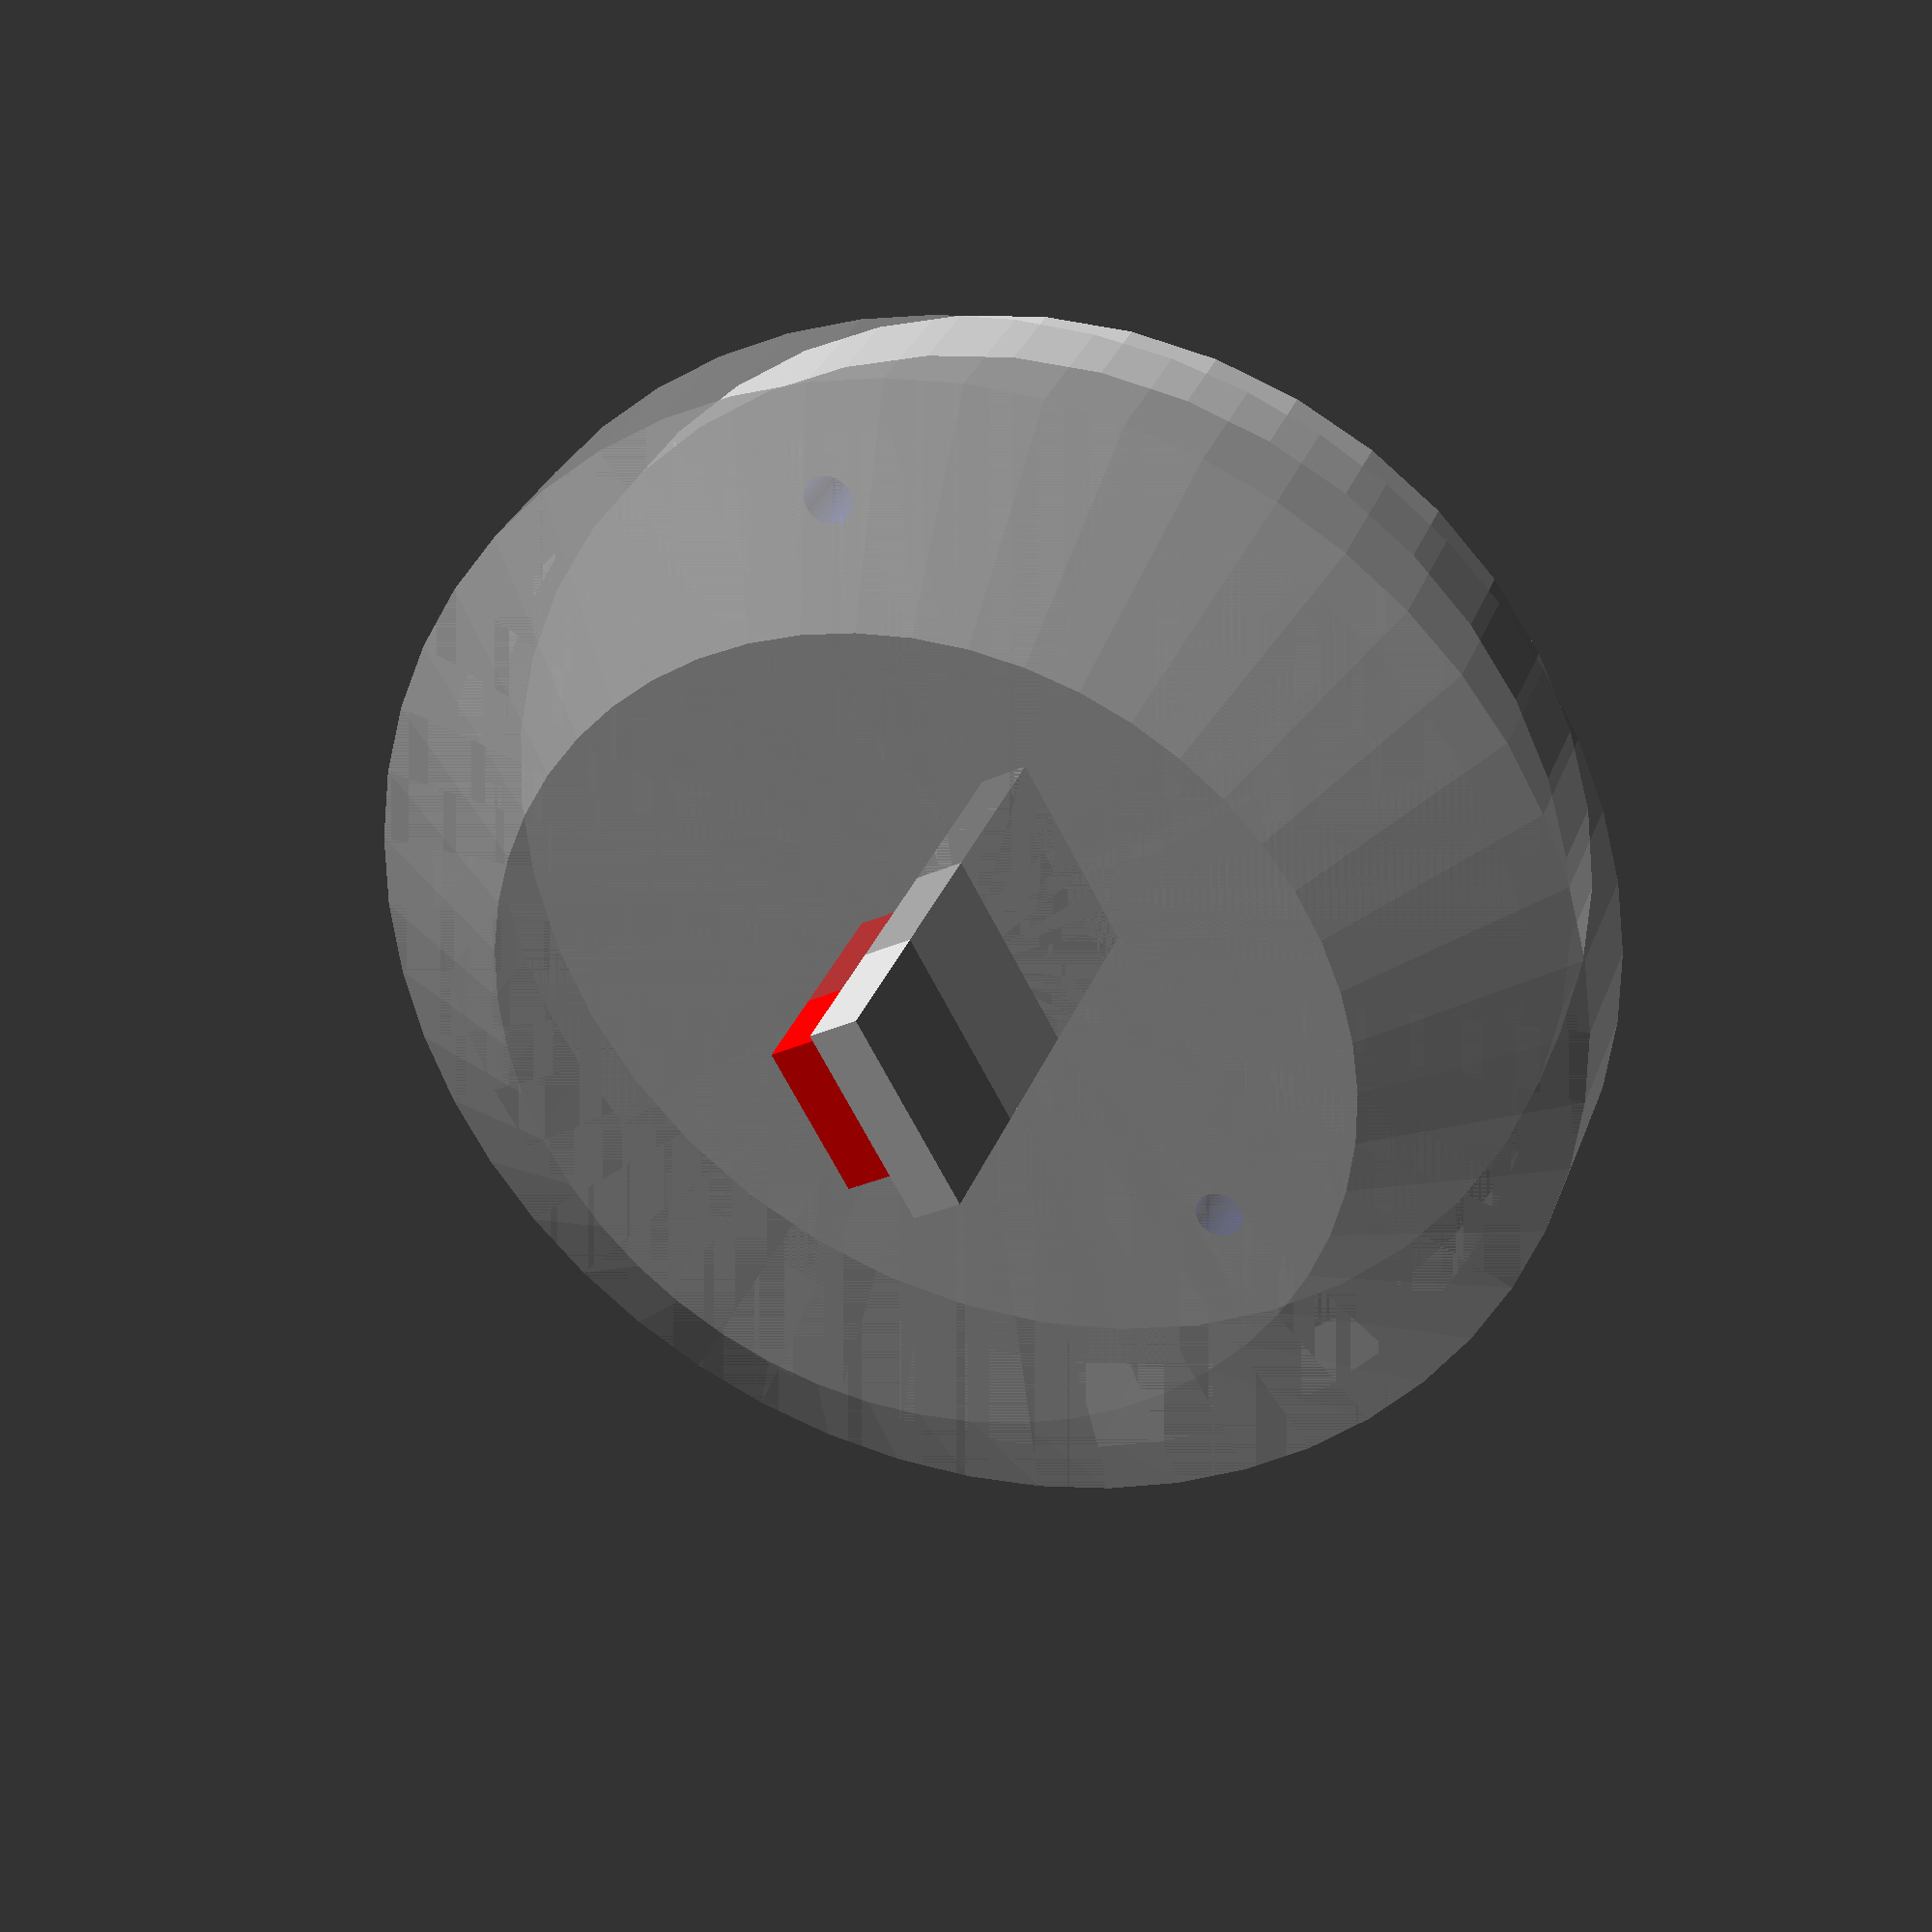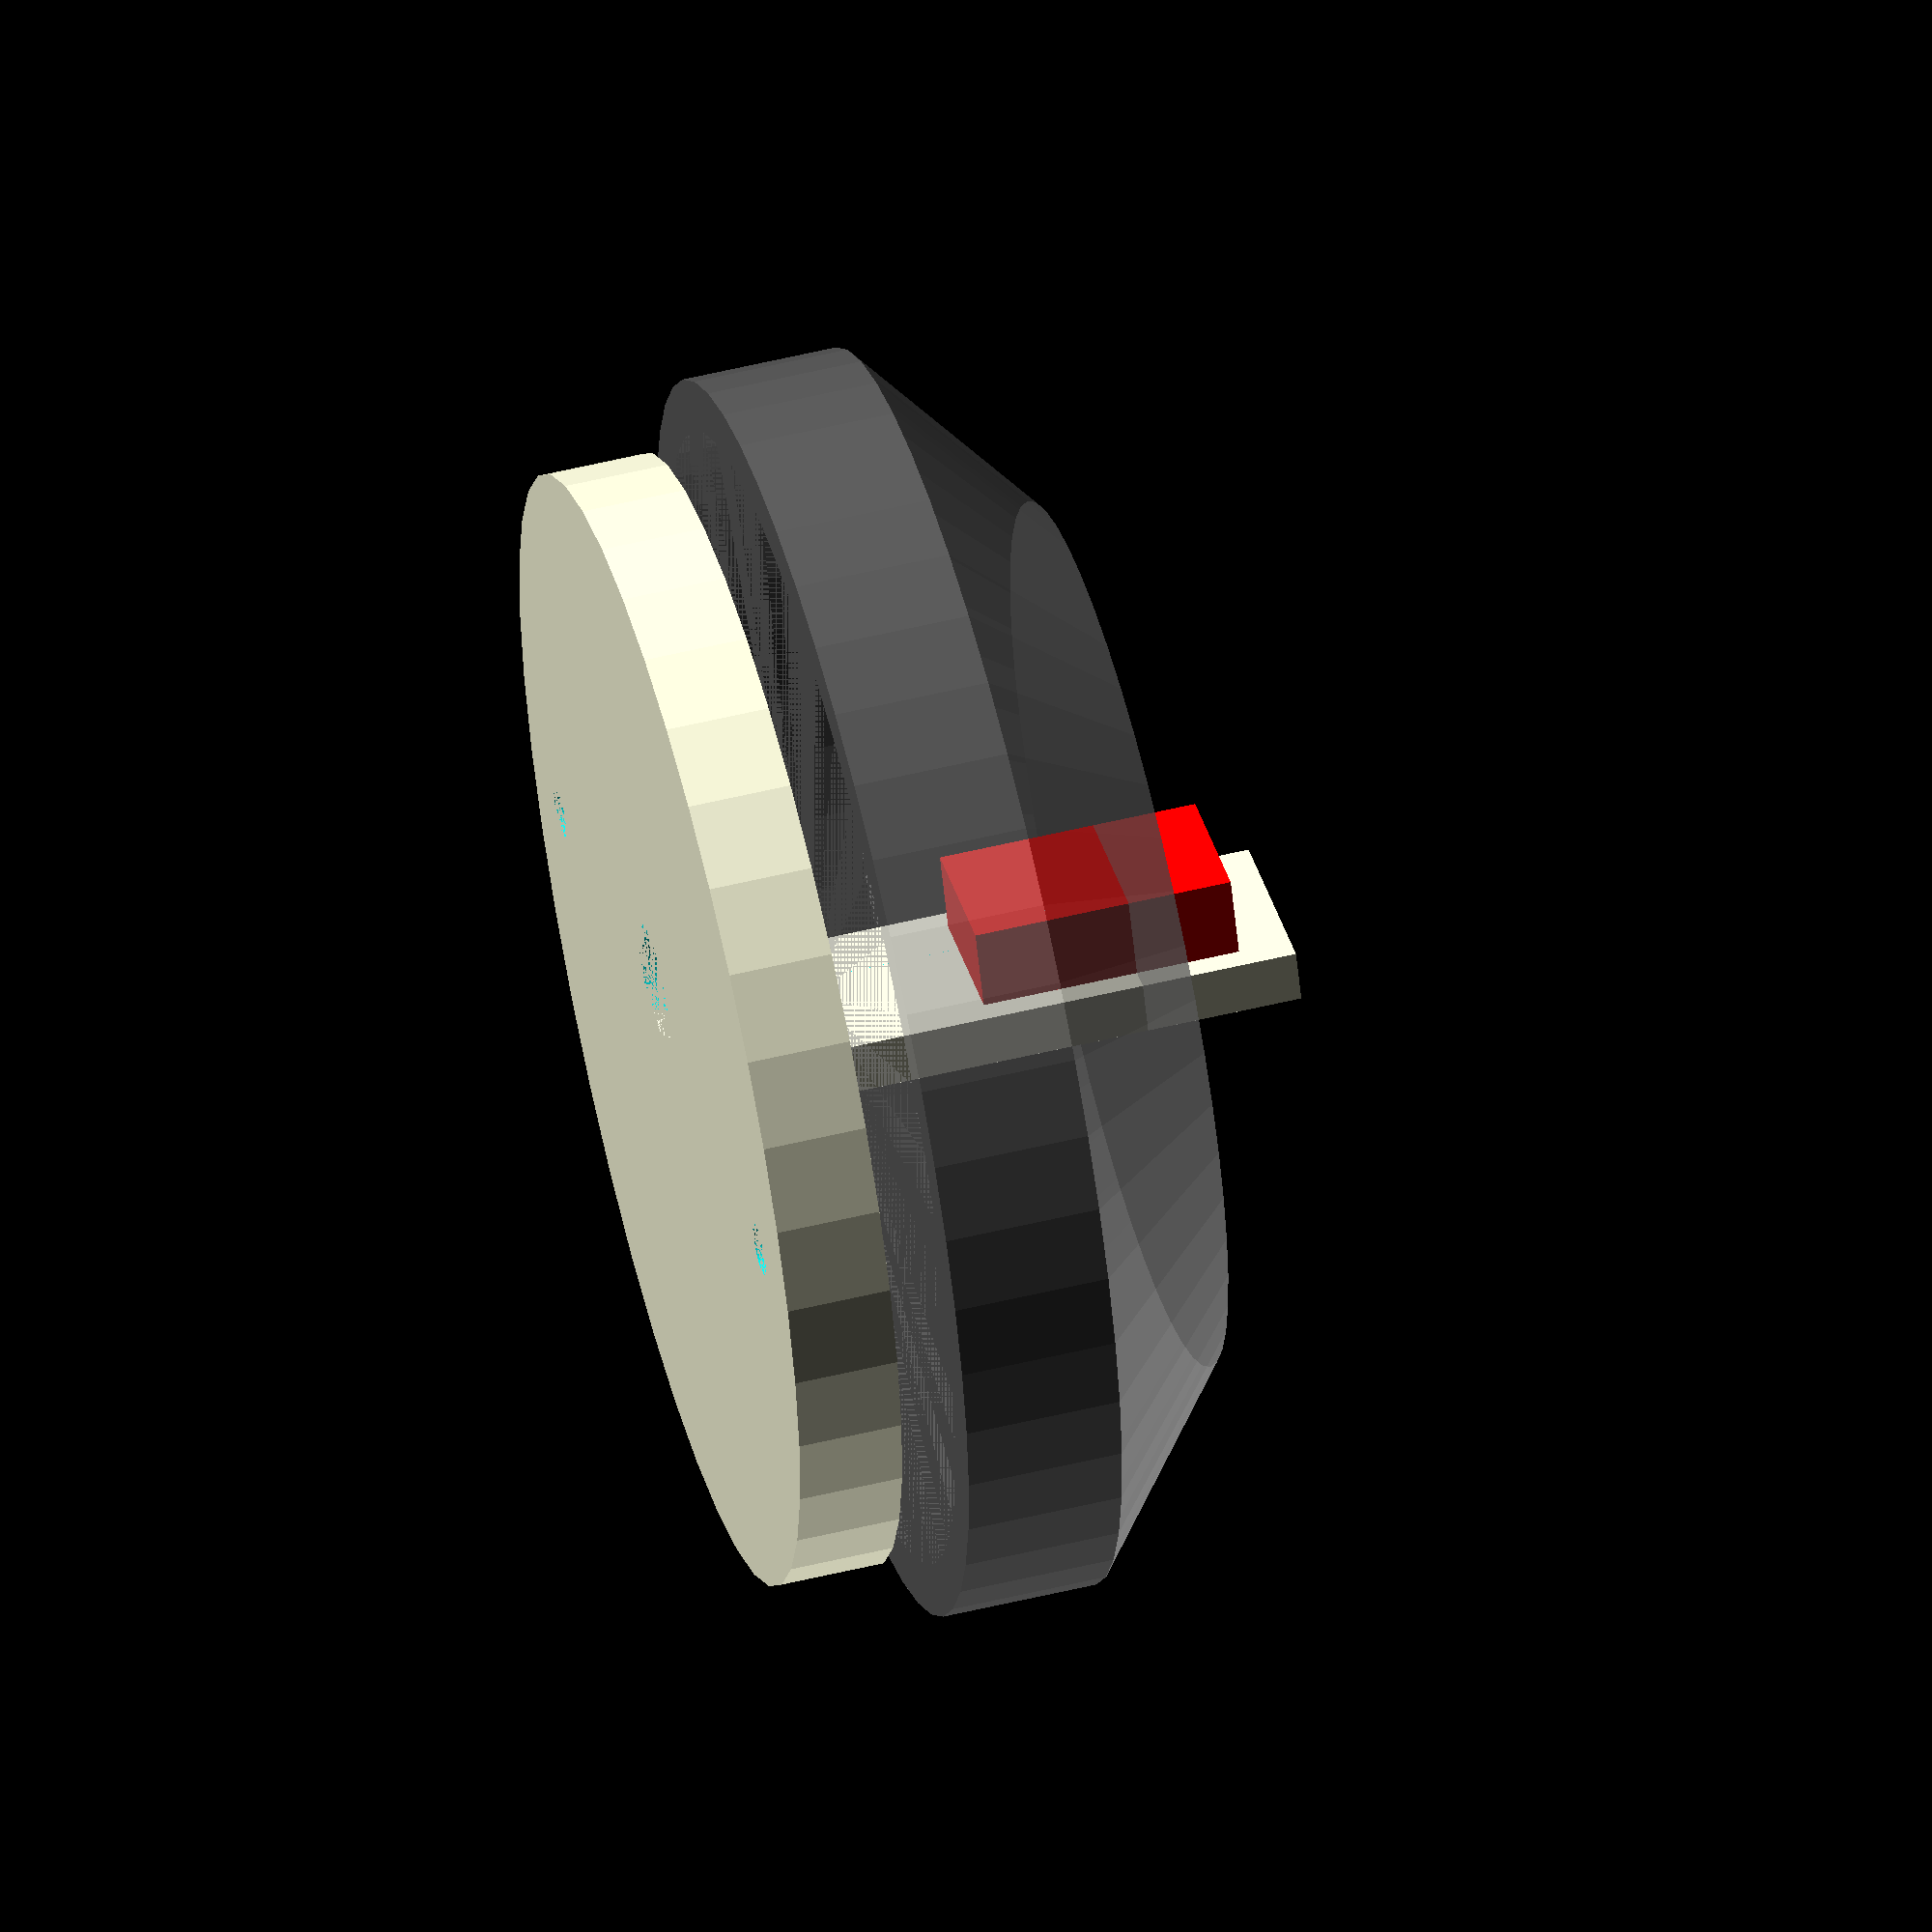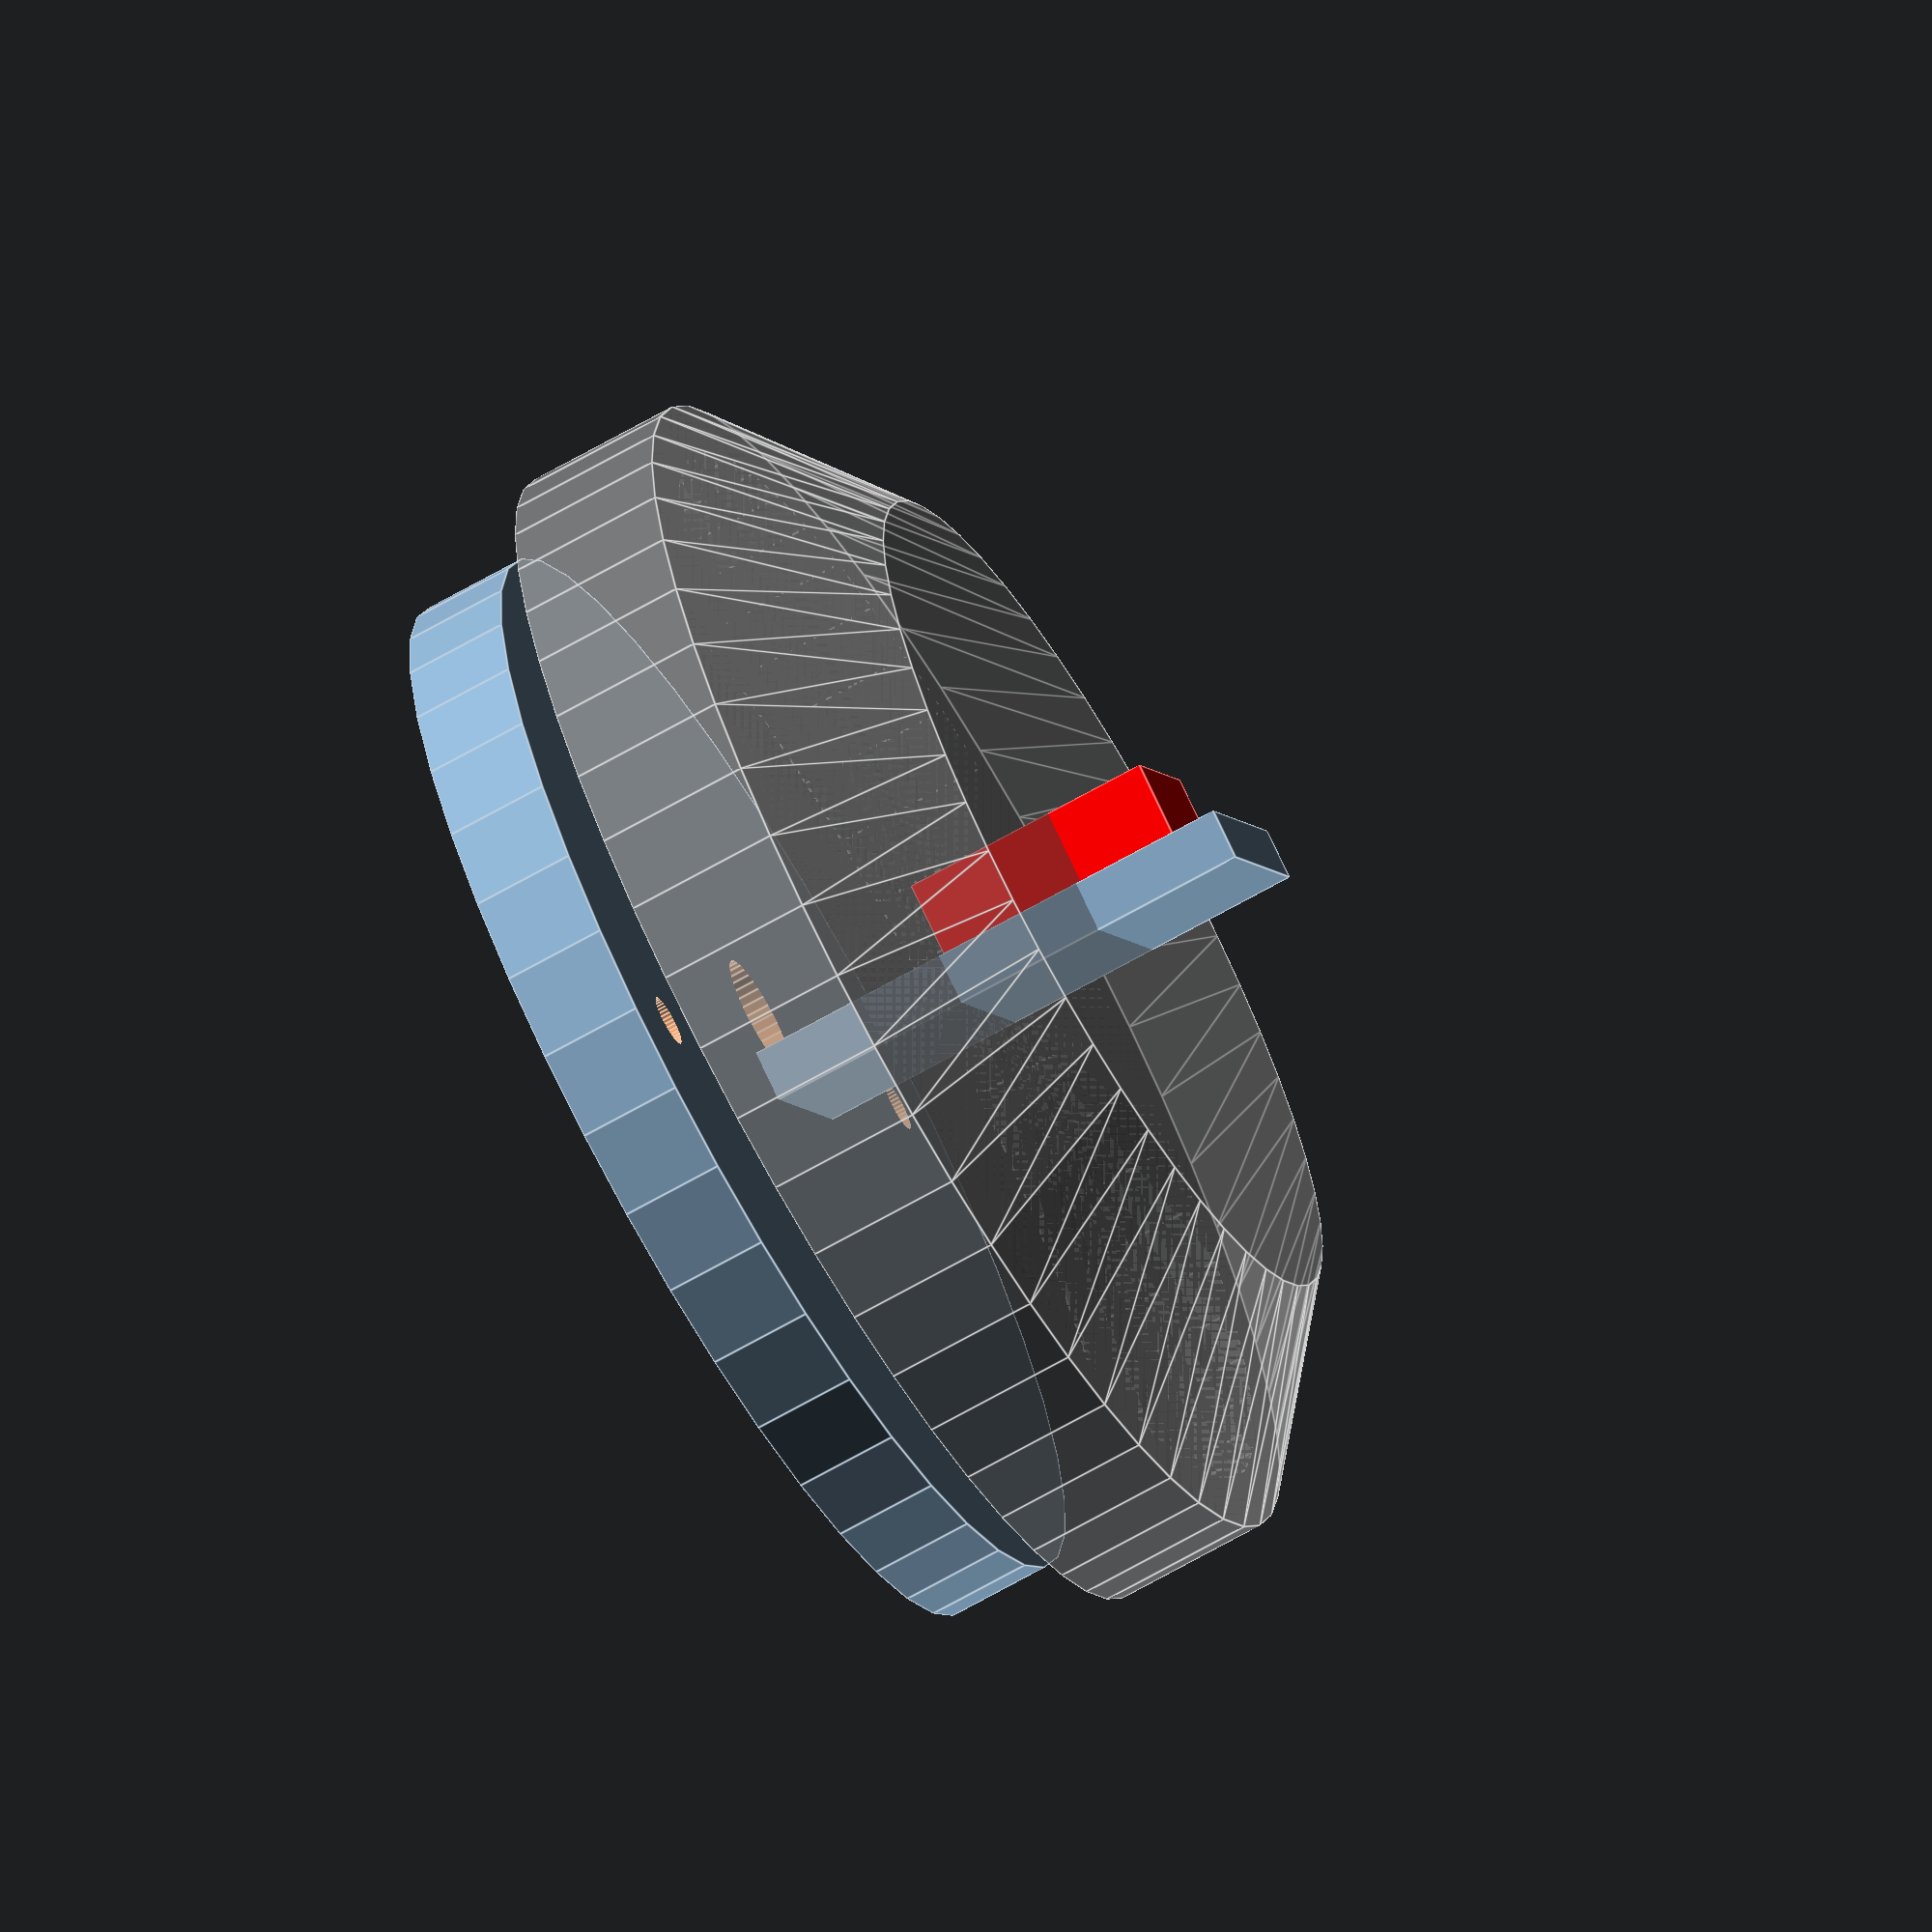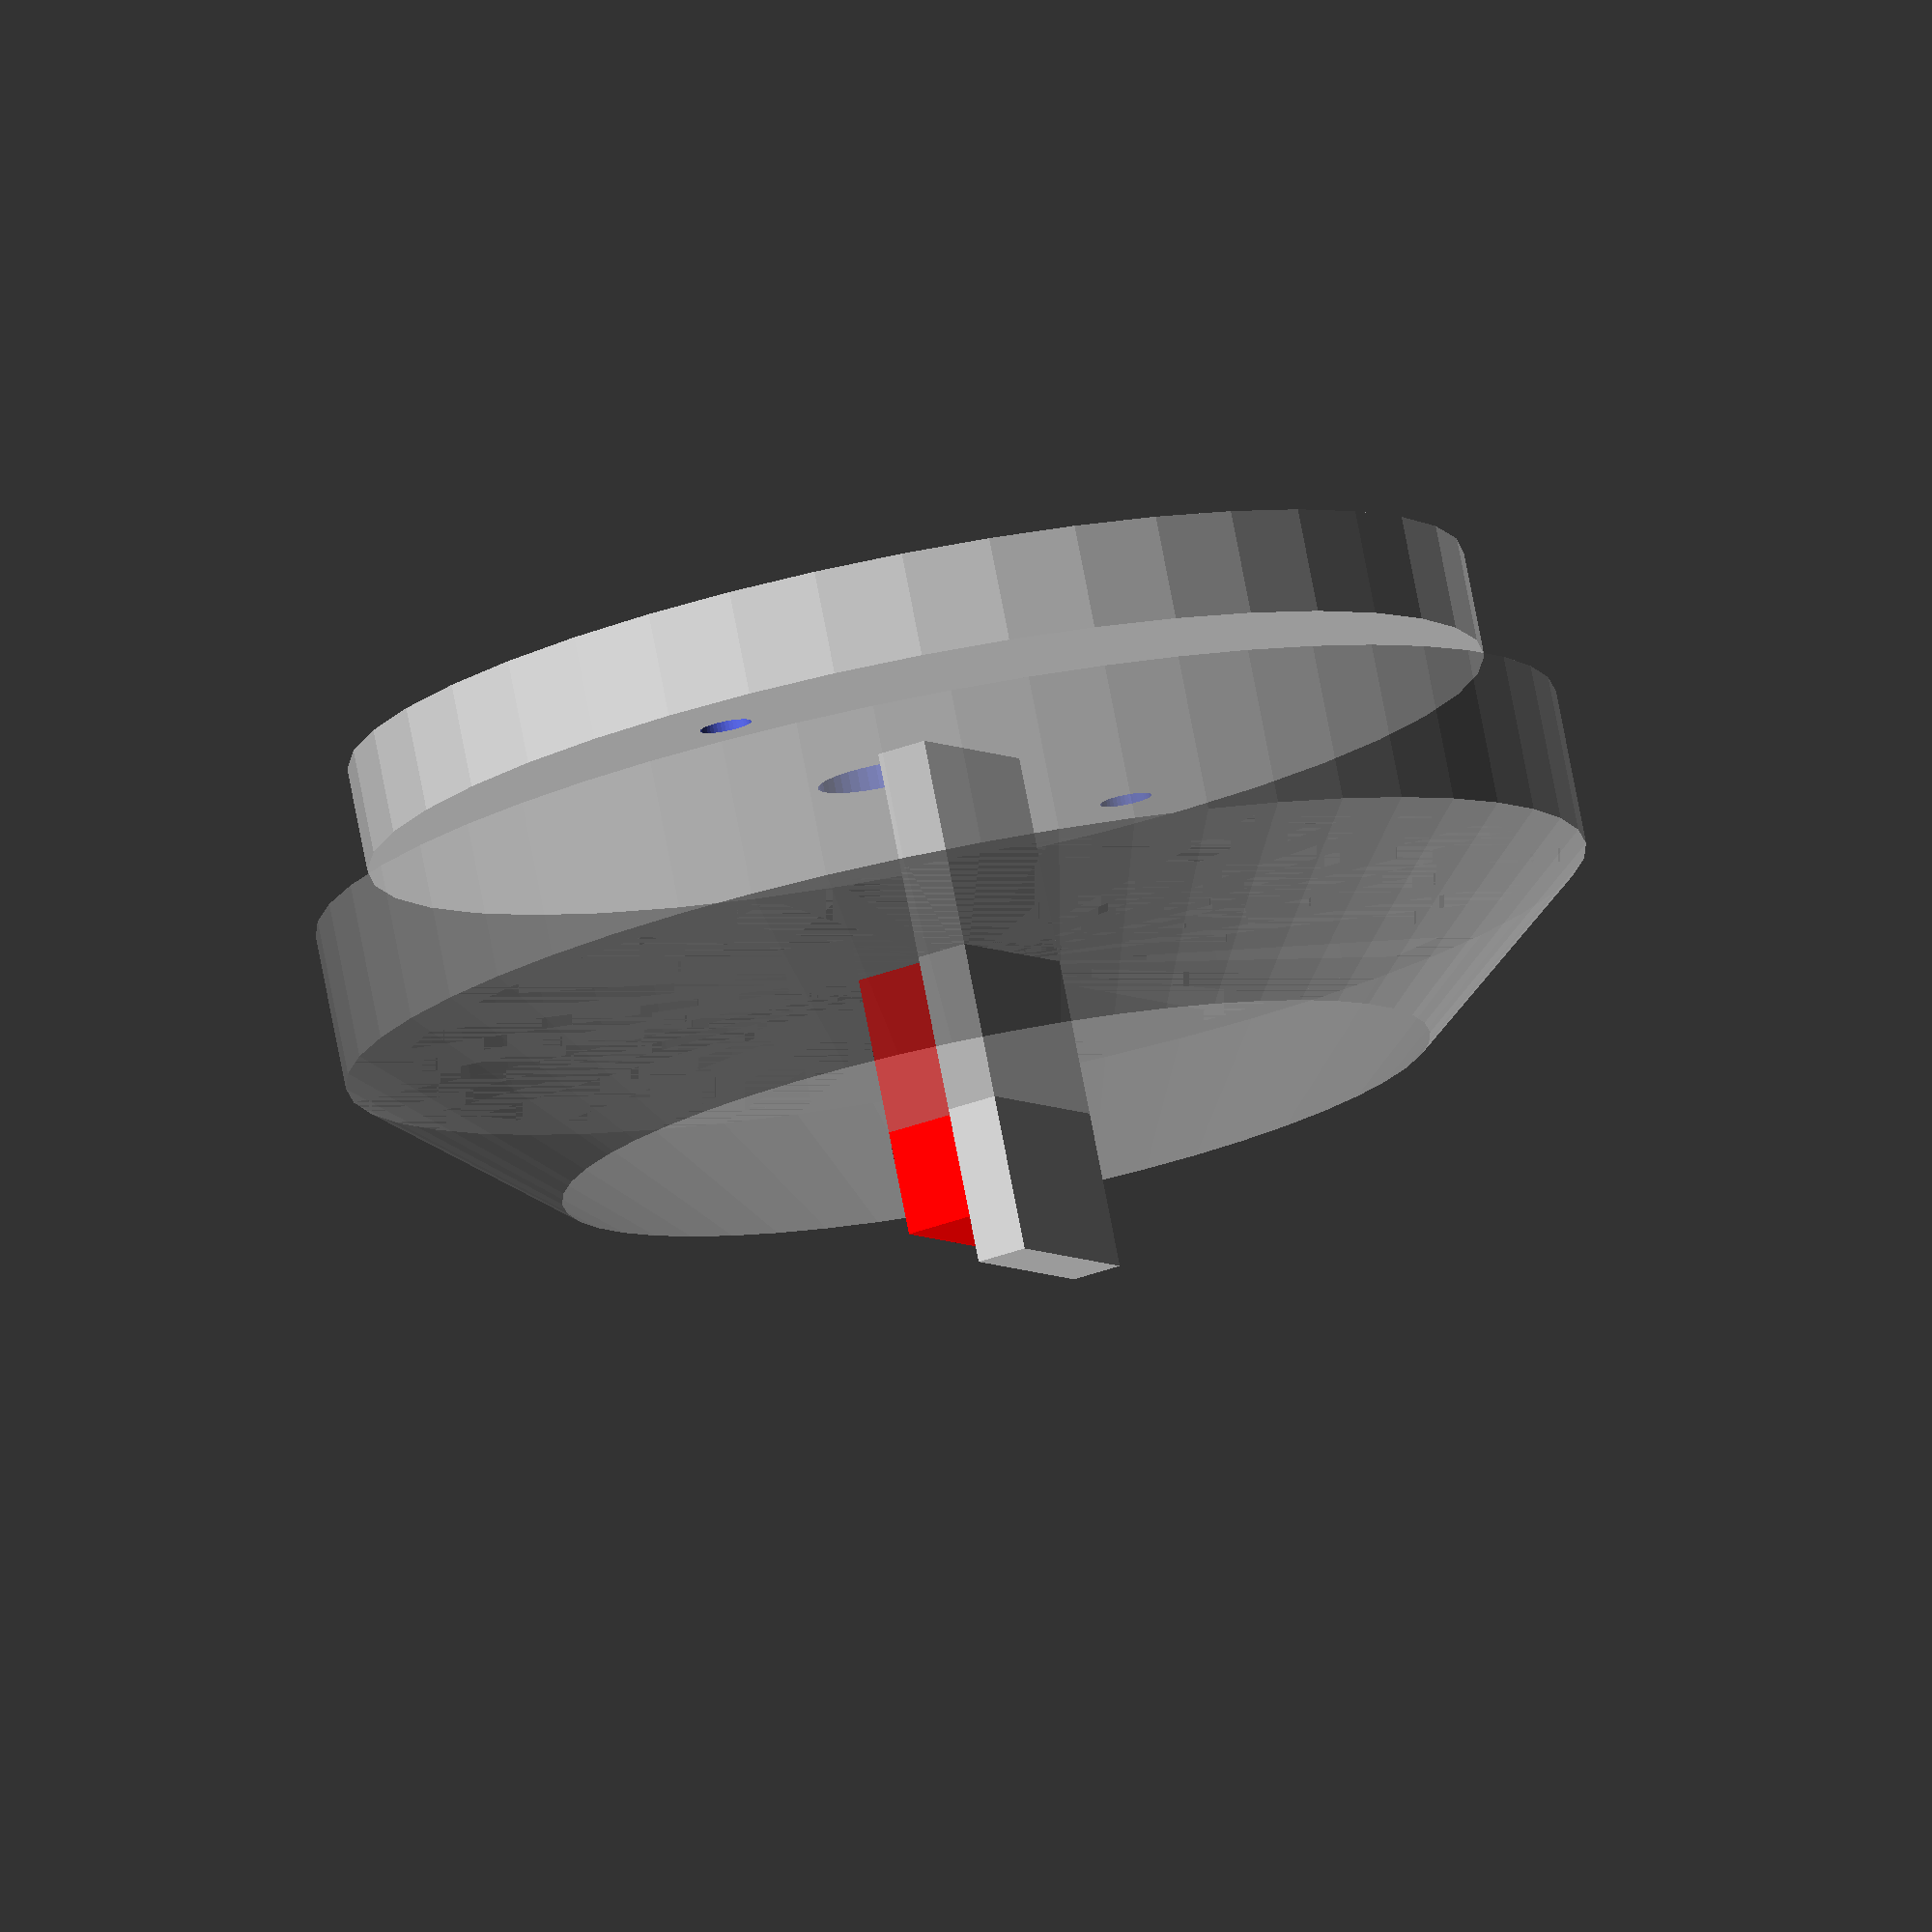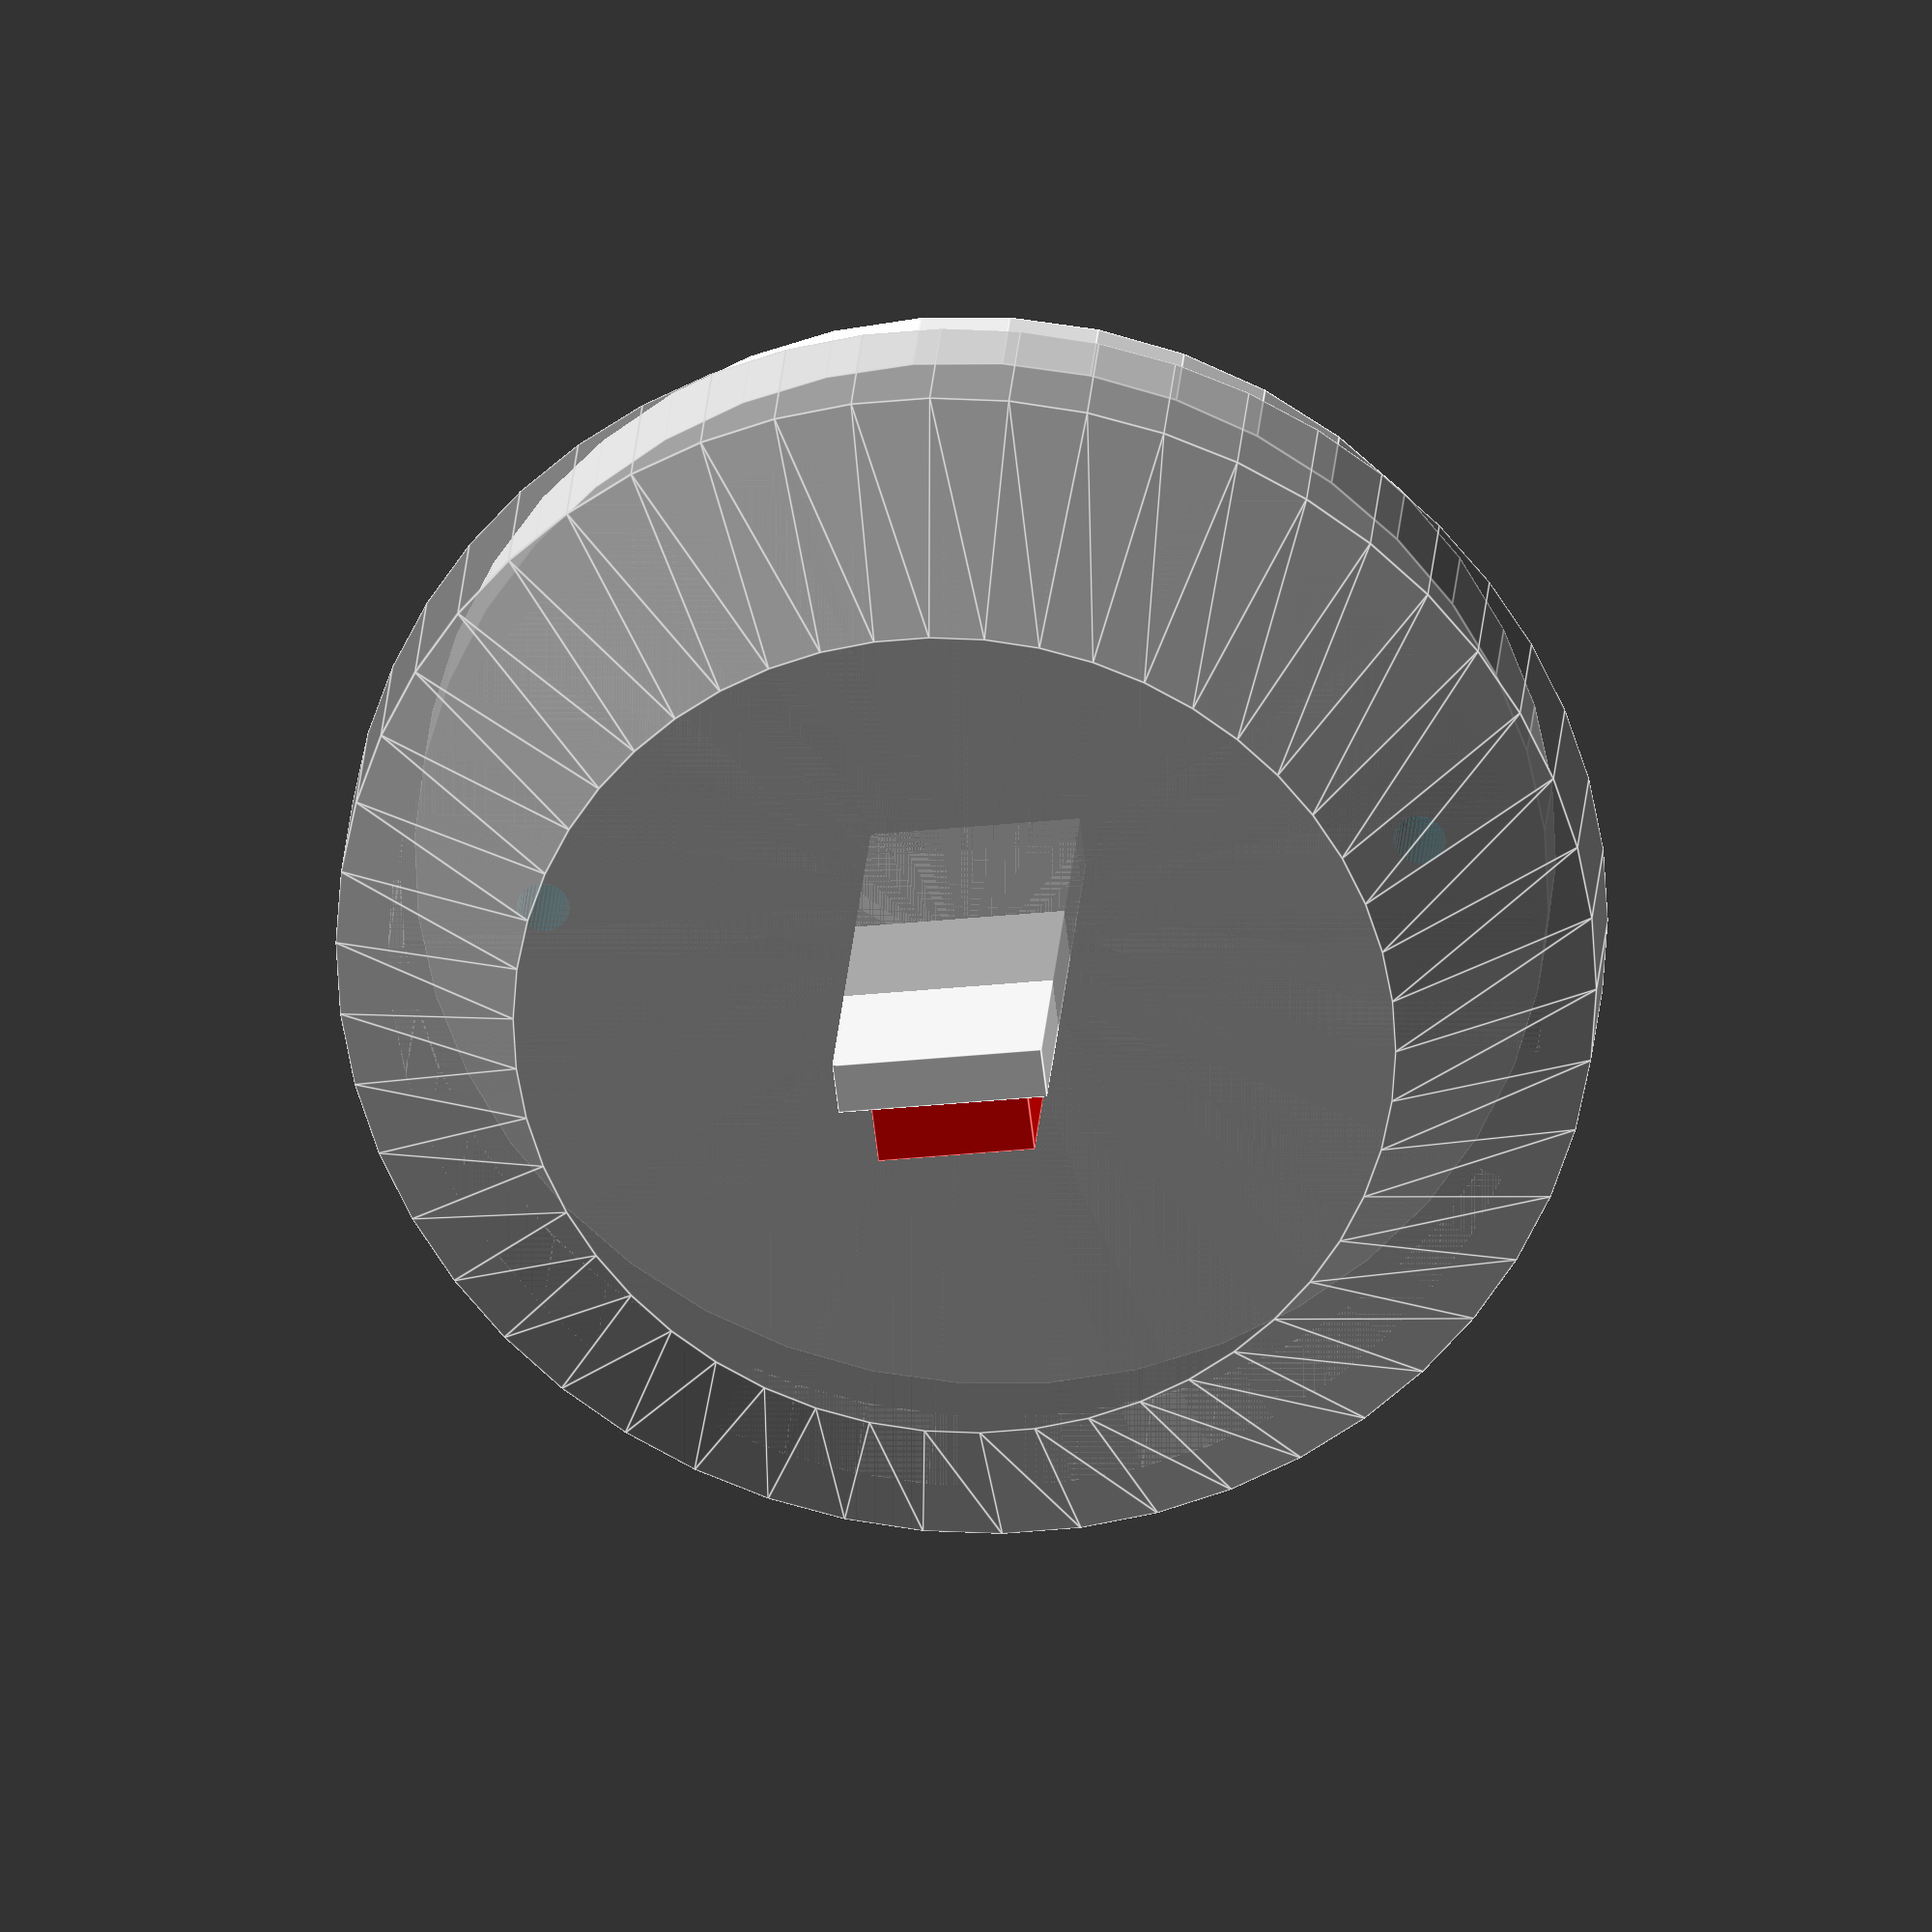
<openscad>
res=40;
height=3;
width=6;
stick_width=0.5;

module dht22() {
    color("red") cube([1.5,0.78,2.5]);
}

module bottom_plate() {
    difference() {
        union() {
            translate([-1, -0.5, 0]) cube([2, 0.5, 6]);
            difference() {
                cylinder(h=1,r1=width*0.9,r2=width*0.9,$fn=res);
                translate([0, 0.5, 0]) cylinder(h=height,r1=width/10,r2=width/10,$fn=res);
            }
        }
        translate([offset, 0, 0]) cylinder(h=height,r1=stick_width/2,r2=stick_width/2,$fn=res);
        translate([-offset, 0, 0]) cylinder(h=height,r1=stick_width/2,r2=stick_width/2,$fn=res);
    }
}

module ring(width=10, height=3, wall=0.5, res=50, holes=true) {
    inner_width = width*0.7;
    difference() {
        cylinder(h=height,r1=width,r2=width,$fn=res);
        cylinder(h=height,r1=width-wall*2,r2=width-wall*2,$fn=res);
    }
    
    translate([0, 0, height])
        difference() {
            cylinder(h=height,r1=width,r2=inner_width,$fn=res);
            if(holes){
                cylinder(h=height,r1=width-wall*2,r2=inner_width-wall*2,$fn=res);
                translate([offset, 0, 0]) cylinder(h=height,r1=stick_width/2,r2=stick_width/2,$fn=res);
                translate([-offset, 0, 0]) cylinder(h=height,r1=stick_width/2,r2=stick_width/2,$fn=res);
            }
        }
}

module stick() {
    difference () {
        cylinder(h=height,r1=width,r2=width,$fn=res);
        cylinder(h=height,r1=width/2,r2=width/2,$fn=res);
    };
}

module cap() {
    difference() {
        cylinder(h=height*2,r1=width,r2=0,$fn=res);
        translate([0, 0, -height/2])
        cylinder(h=height*2,r1=width,r2=0,$fn=res);
    }
}


bottom_plate();
translate([-0.75, 0, 3]) dht22();

count=0;
offset=width*0.7;
translate([0, 0, height/2])
for(y=[0:height:count*height-1]) {
    translate([0, 0, y]) ring(width=width, height=height/2, wall=0.25);
    translate([offset, 0, y]) stick(width=stick_width);
    translate([-offset, 0, y]) stick(width=stick_width);
}

cap_y=count*height+height/2;
%translate([0, 0, cap_y]) ring(width=width, height=height/2, wall=0.25, holes=false);

//cap_y=(count+1)*height;
//translate([0, 0, cap_y]) cap();
//translate([-offset, 0, cap_y]) stick();
//translate([offset, 0, cap_y]) stick();


</openscad>
<views>
elev=329.3 azim=241.0 roll=18.1 proj=p view=wireframe
elev=304.6 azim=24.2 roll=255.7 proj=o view=wireframe
elev=67.8 azim=301.4 roll=299.8 proj=o view=edges
elev=281.0 azim=242.6 roll=349.0 proj=o view=wireframe
elev=153.9 azim=353.1 roll=175.8 proj=o view=edges
</views>
